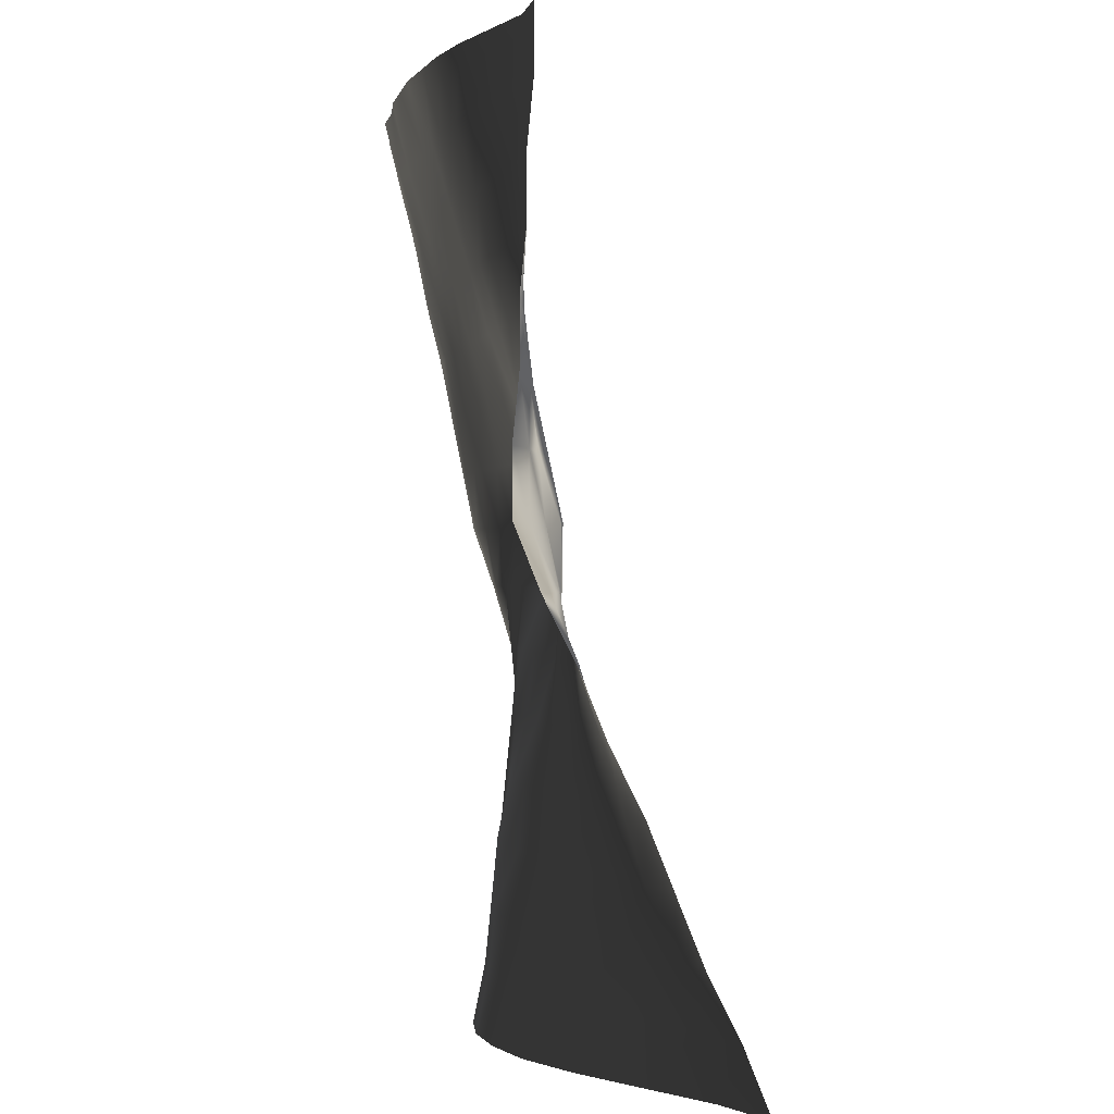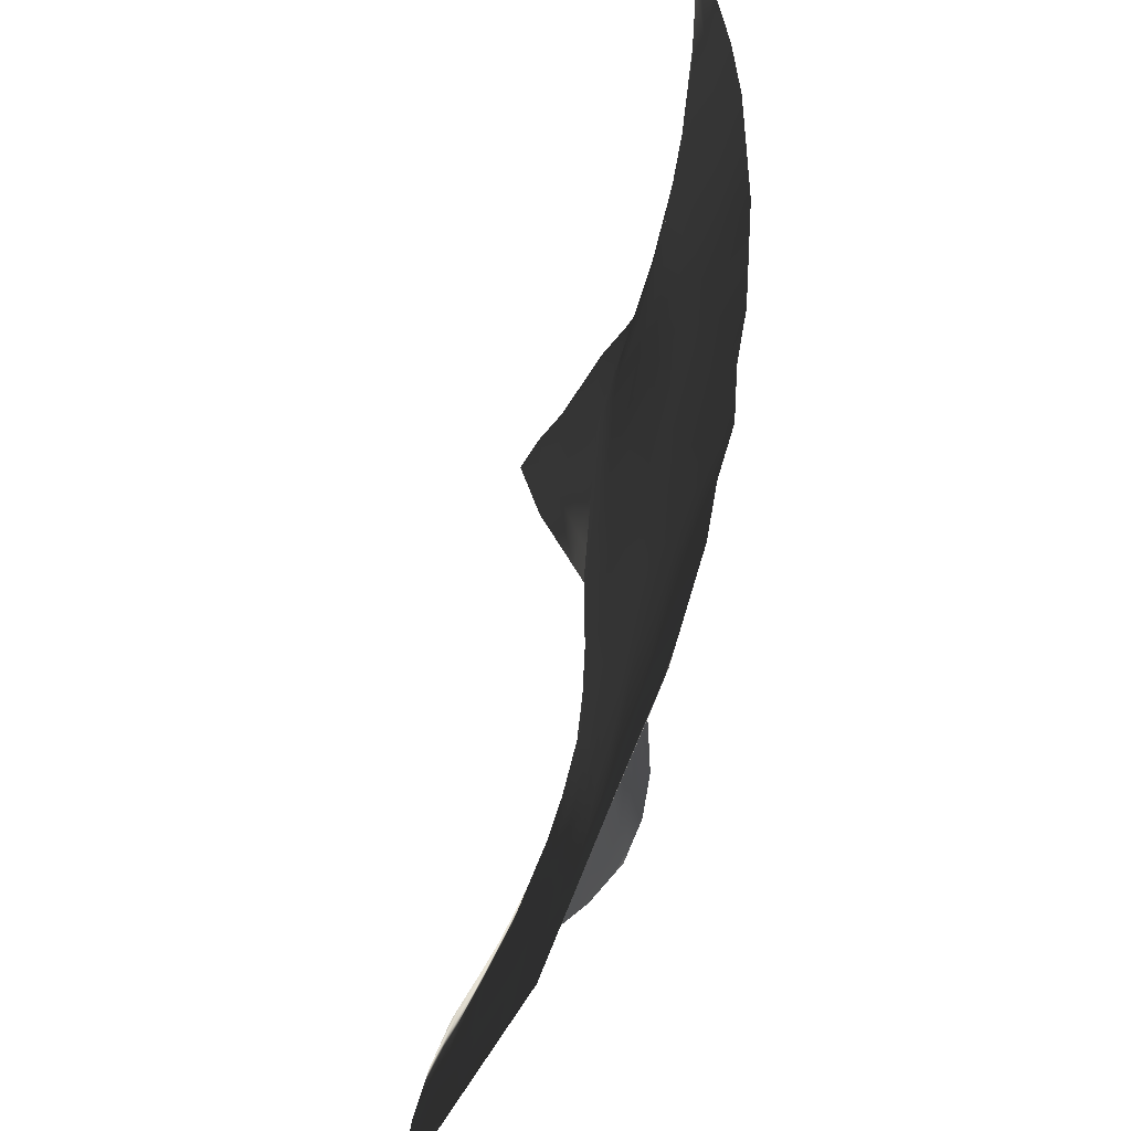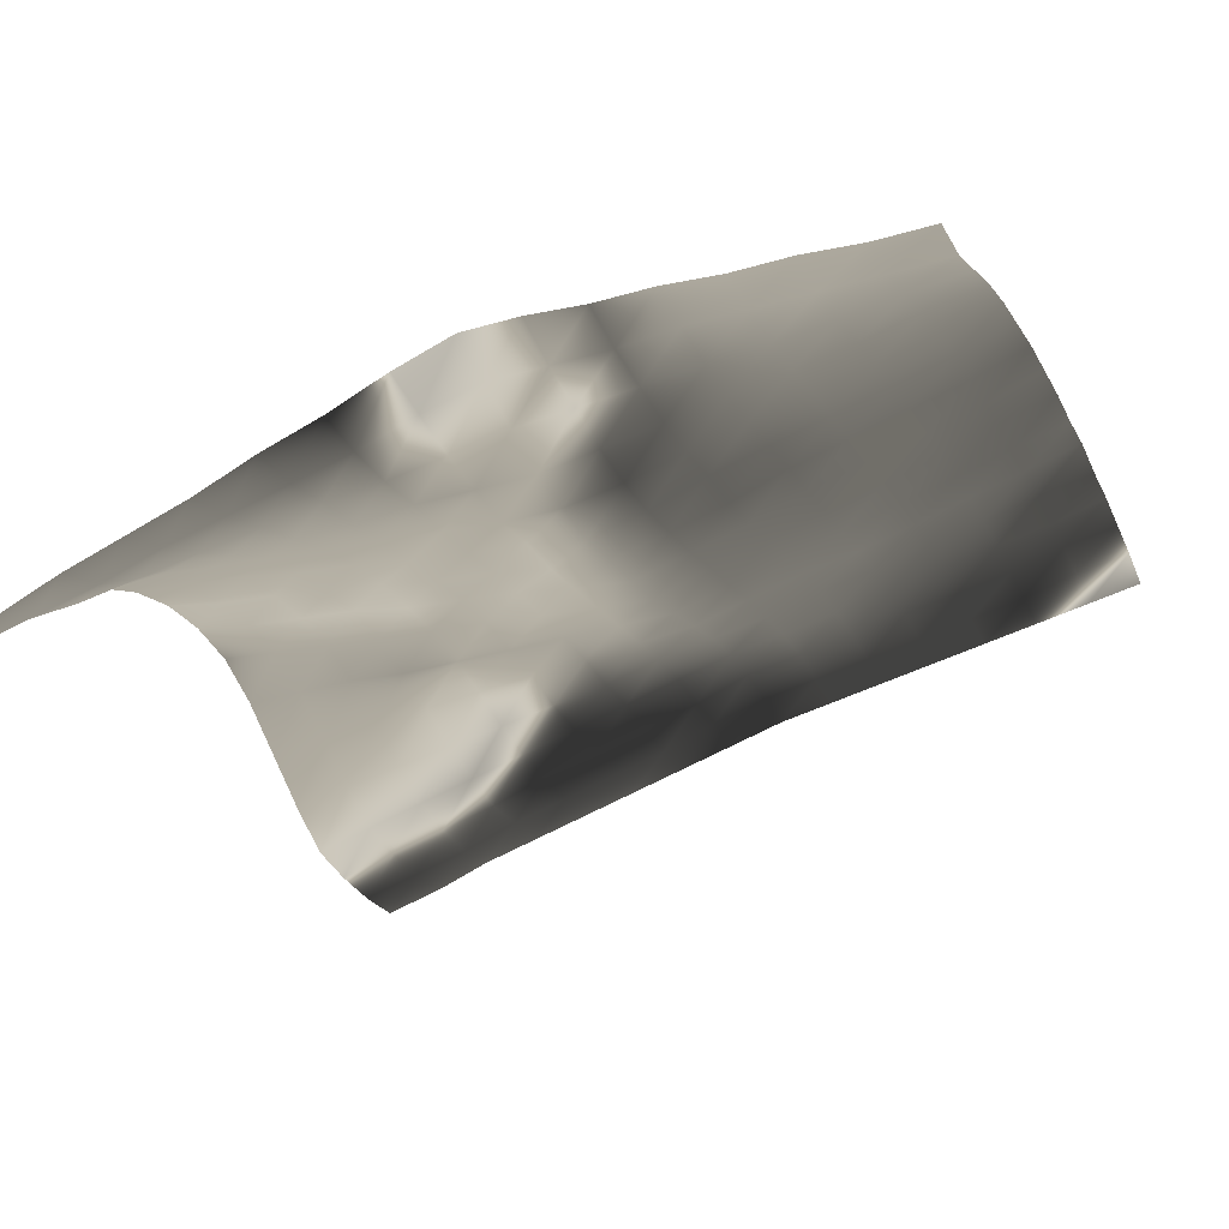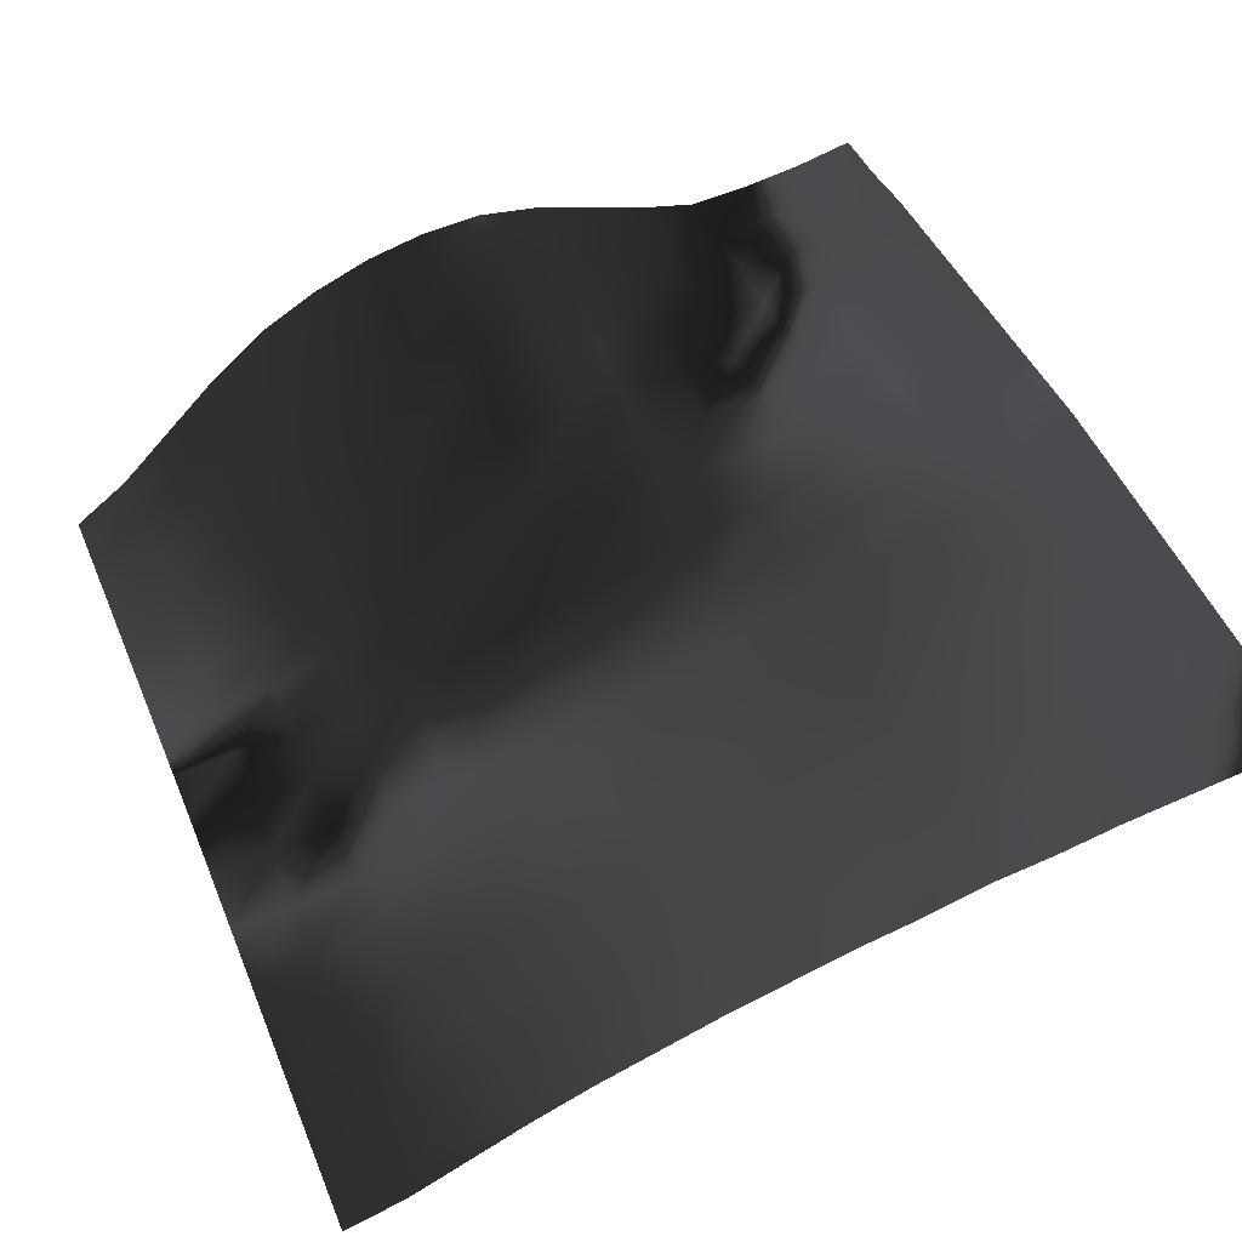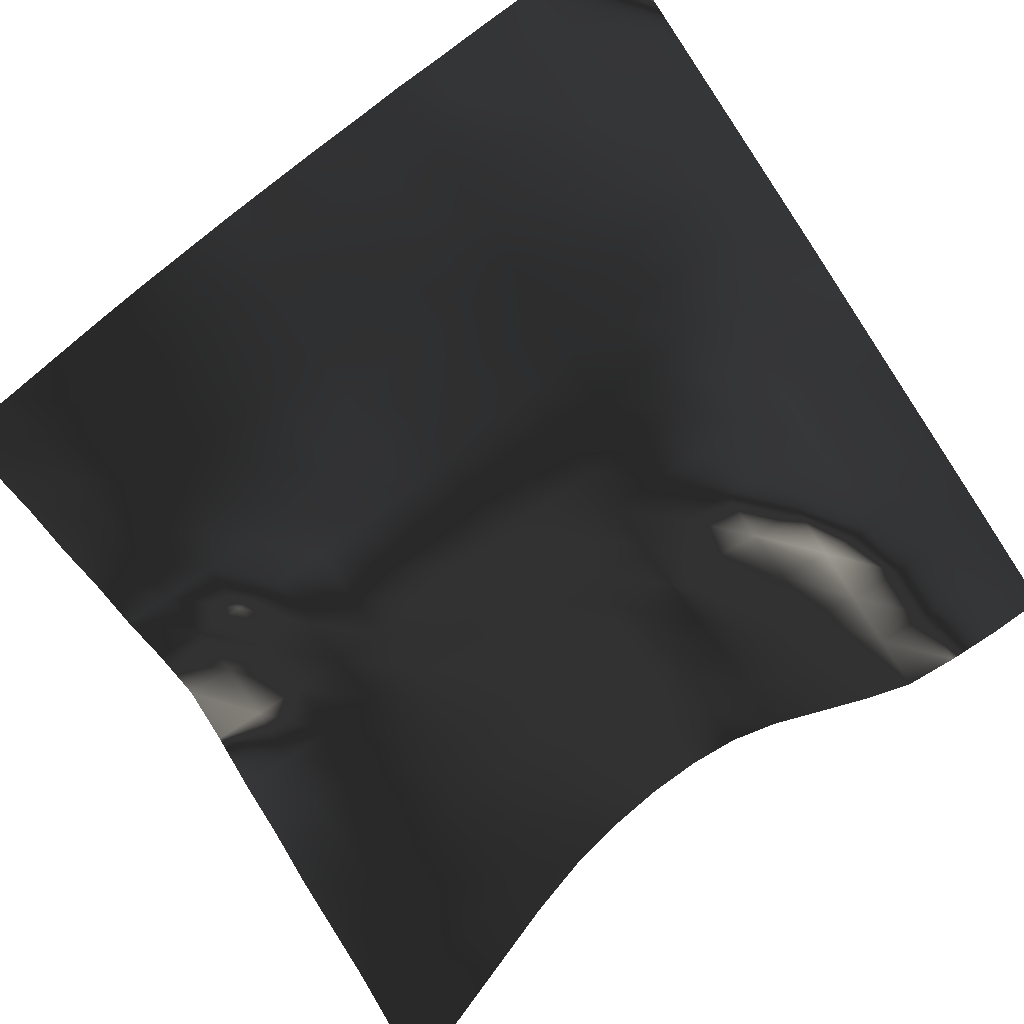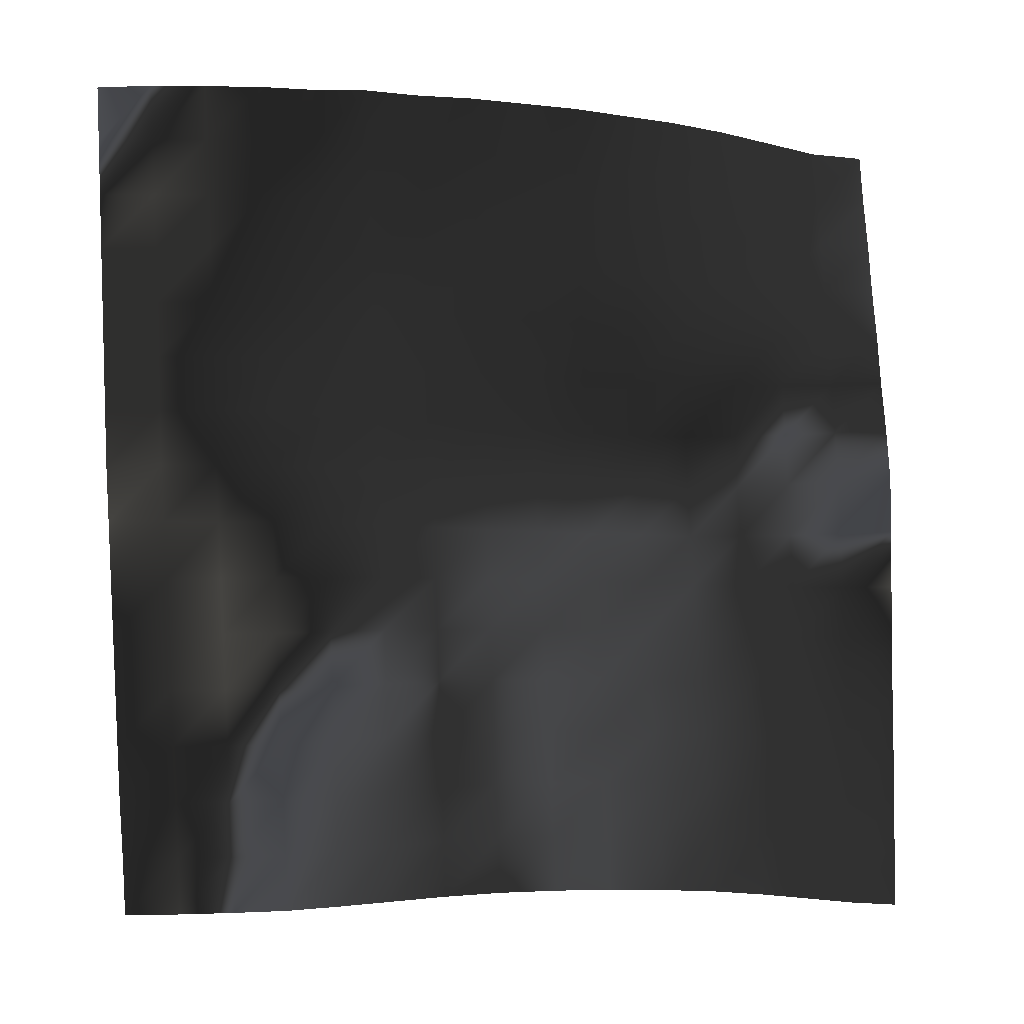
<metadata>
{"format":"obj","ext":"obj","renderer":"f3d","projection":"perspective","resolution":1024,"background":"white","views":[{"elev":0.0,"azim":-83.1,"up":"+Z"},{"elev":52.0,"azim":110.7,"up":"+Z"},{"elev":-35.7,"azim":-69.0,"up":"+Y"},{"elev":61.4,"azim":-22.5,"up":"+Y"},{"elev":-65.7,"azim":34.7,"up":"+Y"},{"elev":74.2,"azim":177.8,"up":"+Y"}]}
</metadata>
<code>
v 0 1.1 0
v 0 1.5 1
v 0 2 2
v 0 2.4 3
v 0 2.8 4
v 0 3.3 5
v 0 3.7 6
v 0 4.2 7
v 0 4.6 8
v 0 4.6 9
v 0 4.5 10
v 0 4.5 11
v 0 4.4 12
v 0 4.4 13
v 0 4.3 14
v 0 4.3 15
v 1 1.9 0
v 1 2.2 1
v 1 2.5 2
v 1 2.9 3
v 1 3.2 4
v 1 3.5 5
v 1 3.8 6
v 1 4.2 7
v 1 4.5 8
v 1 4.5 9
v 1 4.5 10
v 1 4.6 11
v 1 4.6 12
v 1 4.6 13
v 1 4.6 14
v 1 4.6 15
v 2 3 0
v 2 3.1 1
v 2 3.3 2
v 2 3.5 3
v 2 3.7 4
v 2 3.9 5
v 2 4 6
v 2 4.2 7
v 2 4.4 8
v 2 4.5 9
v 2 4.6 10
v 2 4.7 11
v 2 4.8 12
v 2 4.9 13
v 2 5.1 14
v 2 5.2 15
v 3 4.1 0
v 3 4.1 1
v 3 4.2 2
v 3 4.2 3
v 3 4.2 4
v 3 4.2 5
v 3 4.3 6
v 3 4.3 7
v 3 4.3 8
v 3 4.5 9
v 3 4.7 10
v 3 4.9 11
v 3 5.1 12
v 3 5.3 13
v 3 5.6 14
v 3 5.8 15
v 4 5 0
v 4 5 1
v 4 4.9 2
v 4 4.8 3
v 4 4.7 4
v 4 4.6 5
v 4 4.5 6
v 4 4.4 7
v 4 4.4 8
v 4 4.6 9
v 4 4.9 10
v 4 5.2 11
v 4 5.5 12
v 4 5.7 13
v 4 6 14
v 4 6.3 15
v 5 5.6 0
v 5 5.5 1
v 5 5.4 2
v 5 5.2 3
v 5 5.1 4
v 5 4.9 5
v 5 4.8 6
v 5 4.7 7
v 5 4.5 8
v 5 4.8 9
v 5 5.2 10
v 5 5.5 11
v 5 5.8 12
v 5 6.1 13
v 5 6.4 14
v 5 6.7 15
v 6 6 0
v 6 5.8 1
v 6 5.7 2
v 6 5.5 3
v 6 5.4 4
v 6 5.2 5
v 6 5.1 6
v 6 4.9 7
v 6 4.8 8
v 6 5.1 9
v 6 5.4 10
v 6 5.8 11
v 6 6.1 12
v 6 6.4 13
v 6 6.7 14
v 6 7.1 15
v 7 6.2 0
v 7 6 1
v 7 5.9 2
v 7 5.8 3
v 7 5.6 4
v 7 5.5 5
v 7 5.4 6
v 7 5.2 7
v 7 5.1 8
v 7 5.4 9
v 7 5.7 10
v 7 6.1 11
v 7 6.4 12
v 7 6.7 13
v 7 7 14
v 7 7.4 15
v 8 6.2 0
v 8 6.1 1
v 8 6 2
v 8 5.9 3
v 8 5.8 4
v 8 5.7 5
v 8 5.6 6
v 8 5.5 7
v 8 5.4 8
v 8 5.8 9
v 8 6.1 10
v 8 6.4 11
v 8 6.7 12
v 8 7 13
v 8 7.4 14
v 8 7.7 15
v 9 5.9 0
v 9 5.9 1
v 9 5.9 2
v 9 5.8 3
v 9 5.8 4
v 9 5.8 5
v 9 5.8 6
v 9 5.8 7
v 9 5.8 8
v 9 6.1 9
v 9 6.4 10
v 9 6.7 11
v 9 7 12
v 9 7.3 13
v 9 7.6 14
v 9 7.9 15
v 10 5.4 0
v 10 5.5 1
v 10 5.6 2
v 10 5.7 3
v 10 5.8 4
v 10 5.9 5
v 10 6 6
v 10 6.1 7
v 10 6.2 8
v 10 6.5 9
v 10 6.8 10
v 10 7 11
v 10 7.3 12
v 10 7.6 13
v 10 7.9 14
v 10 8.2 15
v 11 4.9 0
v 11 5.1 1
v 11 5.3 2
v 11 5.5 3
v 11 5.7 4
v 11 5.9 5
v 11 6.1 6
v 11 6.4 7
v 11 6.6 8
v 11 6.8 9
v 11 7.1 10
v 11 7.3 11
v 11 7.6 12
v 11 7.8 13
v 11 8.1 14
v 11 8.3 15
v 12 4.5 0
v 12 4.8 1
v 12 5.1 2
v 12 5.4 3
v 12 5.7 4
v 12 6 5
v 12 6.3 6
v 12 6.6 7
v 12 6.9 8
v 12 7.1 9
v 12 7.3 10
v 12 7.5 11
v 12 7.8 12
v 12 8 13
v 12 8.2 14
v 12 8.5 15
v 13 4.5 0
v 13 4.8 1
v 13 5.1 2
v 13 5.4 3
v 13 5.8 4
v 13 6.1 5
v 13 6.4 6
v 13 6.7 7
v 13 7.1 8
v 13 7.3 9
v 13 7.5 10
v 13 7.7 11
v 13 7.9 12
v 13 8.1 13
v 13 8.4 14
v 13 8.6 15
v 14 4.6 0
v 14 4.9 1
v 14 5.2 2
v 14 5.6 3
v 14 5.9 4
v 14 6.2 5
v 14 6.5 6
v 14 6.9 7
v 14 7.2 8
v 14 7.4 9
v 14 7.6 10
v 14 7.8 11
v 14 8 12
v 14 8.2 13
v 14 8.5 14
v 14 8.7 15
v 15 4.8 0
v 15 5.1 1
v 15 5.5 2
v 15 5.8 3
v 15 6.1 4
v 15 6.4 5
v 15 6.7 6
v 15 7 7
v 15 7.3 8
v 15 7.5 9
v 15 7.7 10
v 15 7.9 11
v 15 8.1 12
v 15 8.3 13
v 15 8.5 14
v 15 8.7 15
f 1 17 2
f 2 18 3
f 3 19 4
f 4 20 5
f 5 21 6
f 6 22 7
f 7 23 8
f 8 24 9
f 9 25 10
f 10 26 11
f 11 27 12
f 12 28 13
f 13 29 14
f 14 30 15
f 15 31 16
f 17 33 18
f 17 18 2
f 18 34 19
f 18 19 3
f 19 35 20
f 19 20 4
f 20 36 21
f 20 21 5
f 21 37 22
f 21 22 6
f 22 38 23
f 22 23 7
f 23 39 24
f 23 24 8
f 24 40 25
f 24 25 9
f 25 41 26
f 25 26 10
f 26 42 27
f 26 27 11
f 27 43 28
f 27 28 12
f 28 44 29
f 28 29 13
f 29 45 30
f 29 30 14
f 30 46 31
f 30 31 15
f 31 47 32
f 31 32 16
f 33 49 34
f 33 34 18
f 34 50 35
f 34 35 19
f 35 51 36
f 35 36 20
f 36 52 37
f 36 37 21
f 37 53 38
f 37 38 22
f 38 54 39
f 38 39 23
f 39 55 40
f 39 40 24
f 40 56 41
f 40 41 25
f 41 57 42
f 41 42 26
f 42 58 43
f 42 43 27
f 43 59 44
f 43 44 28
f 44 60 45
f 44 45 29
f 45 61 46
f 45 46 30
f 46 62 47
f 46 47 31
f 47 63 48
f 47 48 32
f 49 65 50
f 49 50 34
f 50 66 51
f 50 51 35
f 51 67 52
f 51 52 36
f 52 68 53
f 52 53 37
f 53 69 54
f 53 54 38
f 54 70 55
f 54 55 39
f 55 71 56
f 55 56 40
f 56 72 57
f 56 57 41
f 57 73 58
f 57 58 42
f 58 74 59
f 58 59 43
f 59 75 60
f 59 60 44
f 60 76 61
f 60 61 45
f 61 77 62
f 61 62 46
f 62 78 63
f 62 63 47
f 63 79 64
f 63 64 48
f 65 81 66
f 65 66 50
f 66 82 67
f 66 67 51
f 67 83 68
f 67 68 52
f 68 84 69
f 68 69 53
f 69 85 70
f 69 70 54
f 70 86 71
f 70 71 55
f 71 87 72
f 71 72 56
f 72 88 73
f 72 73 57
f 73 89 74
f 73 74 58
f 74 90 75
f 74 75 59
f 75 91 76
f 75 76 60
f 76 92 77
f 76 77 61
f 77 93 78
f 77 78 62
f 78 94 79
f 78 79 63
f 79 95 80
f 79 80 64
f 81 97 82
f 81 82 66
f 82 98 83
f 82 83 67
f 83 99 84
f 83 84 68
f 84 100 85
f 84 85 69
f 85 101 86
f 85 86 70
f 86 102 87
f 86 87 71
f 87 103 88
f 87 88 72
f 88 104 89
f 88 89 73
f 89 105 90
f 89 90 74
f 90 106 91
f 90 91 75
f 91 107 92
f 91 92 76
f 92 108 93
f 92 93 77
f 93 109 94
f 93 94 78
f 94 110 95
f 94 95 79
f 95 111 96
f 95 96 80
f 97 113 98
f 97 98 82
f 98 114 99
f 98 99 83
f 99 115 100
f 99 100 84
f 100 116 101
f 100 101 85
f 101 117 102
f 101 102 86
f 102 118 103
f 102 103 87
f 103 119 104
f 103 104 88
f 104 120 105
f 104 105 89
f 105 121 106
f 105 106 90
f 106 122 107
f 106 107 91
f 107 123 108
f 107 108 92
f 108 124 109
f 108 109 93
f 109 125 110
f 109 110 94
f 110 126 111
f 110 111 95
f 111 127 112
f 111 112 96
f 113 129 114
f 113 114 98
f 114 130 115
f 114 115 99
f 115 131 116
f 115 116 100
f 116 132 117
f 116 117 101
f 117 133 118
f 117 118 102
f 118 134 119
f 118 119 103
f 119 135 120
f 119 120 104
f 120 136 121
f 120 121 105
f 121 137 122
f 121 122 106
f 122 138 123
f 122 123 107
f 123 139 124
f 123 124 108
f 124 140 125
f 124 125 109
f 125 141 126
f 125 126 110
f 126 142 127
f 126 127 111
f 127 143 128
f 127 128 112
f 129 145 130
f 129 130 114
f 130 146 131
f 130 131 115
f 131 147 132
f 131 132 116
f 132 148 133
f 132 133 117
f 133 149 134
f 133 134 118
f 134 150 135
f 134 135 119
f 135 151 136
f 135 136 120
f 136 152 137
f 136 137 121
f 137 153 138
f 137 138 122
f 138 154 139
f 138 139 123
f 139 155 140
f 139 140 124
f 140 156 141
f 140 141 125
f 141 157 142
f 141 142 126
f 142 158 143
f 142 143 127
f 143 159 144
f 143 144 128
f 145 161 146
f 145 146 130
f 146 162 147
f 146 147 131
f 147 163 148
f 147 148 132
f 148 164 149
f 148 149 133
f 149 165 150
f 149 150 134
f 150 166 151
f 150 151 135
f 151 167 152
f 151 152 136
f 152 168 153
f 152 153 137
f 153 169 154
f 153 154 138
f 154 170 155
f 154 155 139
f 155 171 156
f 155 156 140
f 156 172 157
f 156 157 141
f 157 173 158
f 157 158 142
f 158 174 159
f 158 159 143
f 159 175 160
f 159 160 144
f 161 177 162
f 161 162 146
f 162 178 163
f 162 163 147
f 163 179 164
f 163 164 148
f 164 180 165
f 164 165 149
f 165 181 166
f 165 166 150
f 166 182 167
f 166 167 151
f 167 183 168
f 167 168 152
f 168 184 169
f 168 169 153
f 169 185 170
f 169 170 154
f 170 186 171
f 170 171 155
f 171 187 172
f 171 172 156
f 172 188 173
f 172 173 157
f 173 189 174
f 173 174 158
f 174 190 175
f 174 175 159
f 175 191 176
f 175 176 160
f 177 193 178
f 177 178 162
f 178 194 179
f 178 179 163
f 179 195 180
f 179 180 164
f 180 196 181
f 180 181 165
f 181 197 182
f 181 182 166
f 182 198 183
f 182 183 167
f 183 199 184
f 183 184 168
f 184 200 185
f 184 185 169
f 185 201 186
f 185 186 170
f 186 202 187
f 186 187 171
f 187 203 188
f 187 188 172
f 188 204 189
f 188 189 173
f 189 205 190
f 189 190 174
f 190 206 191
f 190 191 175
f 191 207 192
f 191 192 176
f 193 209 194
f 193 194 178
f 194 210 195
f 194 195 179
f 195 211 196
f 195 196 180
f 196 212 197
f 196 197 181
f 197 213 198
f 197 198 182
f 198 214 199
f 198 199 183
f 199 215 200
f 199 200 184
f 200 216 201
f 200 201 185
f 201 217 202
f 201 202 186
f 202 218 203
f 202 203 187
f 203 219 204
f 203 204 188
f 204 220 205
f 204 205 189
f 205 221 206
f 205 206 190
f 206 222 207
f 206 207 191
f 207 223 208
f 207 208 192
f 209 225 210
f 209 210 194
f 210 226 211
f 210 211 195
f 211 227 212
f 211 212 196
f 212 228 213
f 212 213 197
f 213 229 214
f 213 214 198
f 214 230 215
f 214 215 199
f 215 231 216
f 215 216 200
f 216 232 217
f 216 217 201
f 217 233 218
f 217 218 202
f 218 234 219
f 218 219 203
f 219 235 220
f 219 220 204
f 220 236 221
f 220 221 205
f 221 237 222
f 221 222 206
f 222 238 223
f 222 223 207
f 223 239 224
f 223 224 208
f 225 241 226
f 225 226 210
f 226 242 227
f 226 227 211
f 227 243 228
f 227 228 212
f 228 244 229
f 228 229 213
f 229 245 230
f 229 230 214
f 230 246 231
f 230 231 215
f 231 247 232
f 231 232 216
f 232 248 233
f 232 233 217
f 233 249 234
f 233 234 218
f 234 250 235
f 234 235 219
f 235 251 236
f 235 236 220
f 236 252 237
f 236 237 221
f 237 253 238
f 237 238 222
f 238 254 239
f 238 239 223
f 239 255 240
f 239 240 224
f 241 242 226
f 242 243 227
f 243 244 228
f 244 245 229
f 245 246 230
f 246 247 231
f 247 248 232
f 248 249 233
f 249 250 234
f 250 251 235
f 251 252 236
f 252 253 237
f 253 254 238
f 254 255 239
f 255 256 240

</code>
